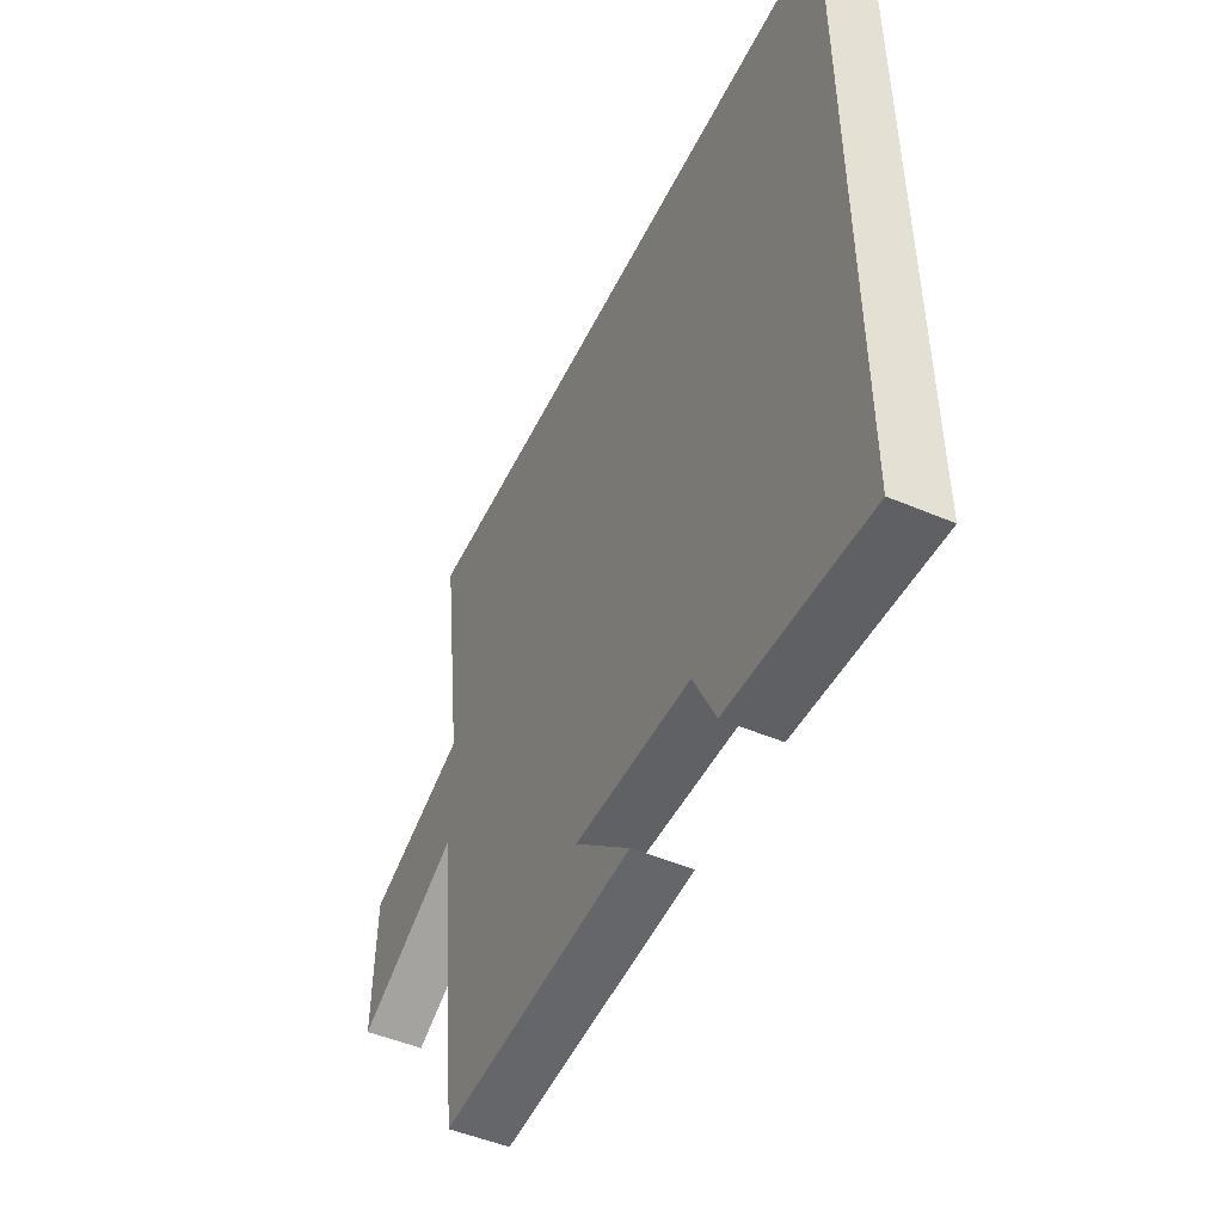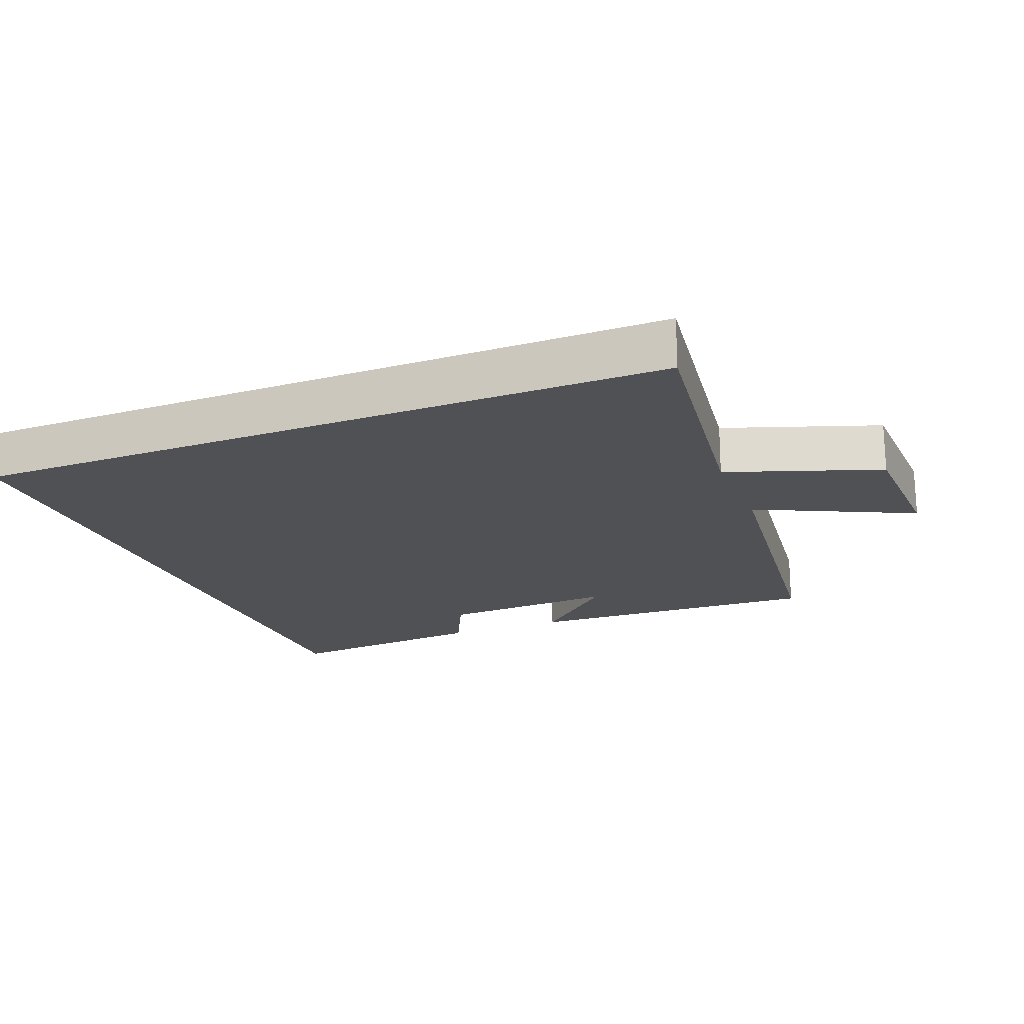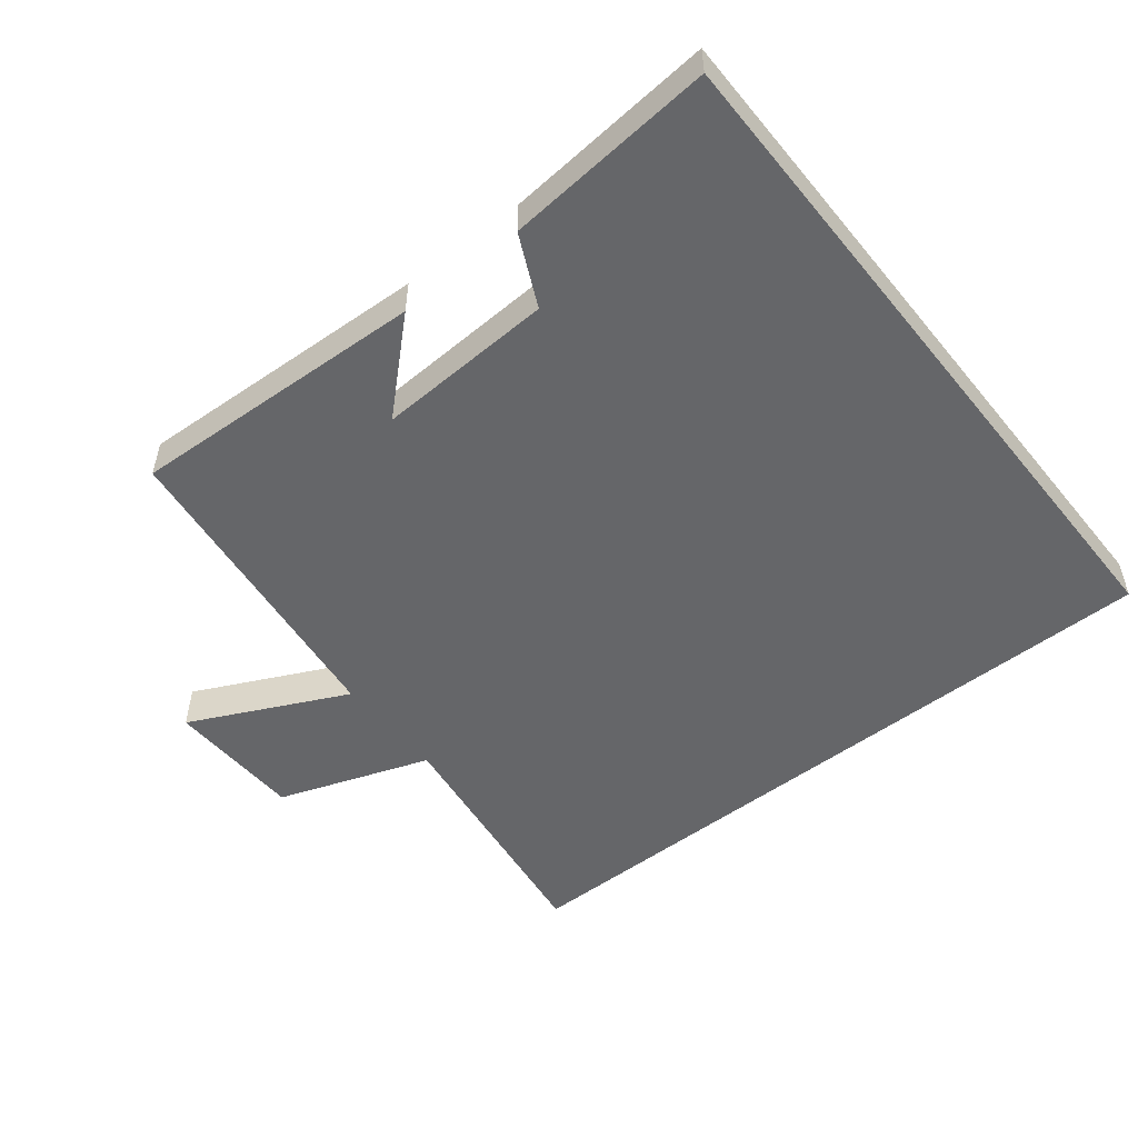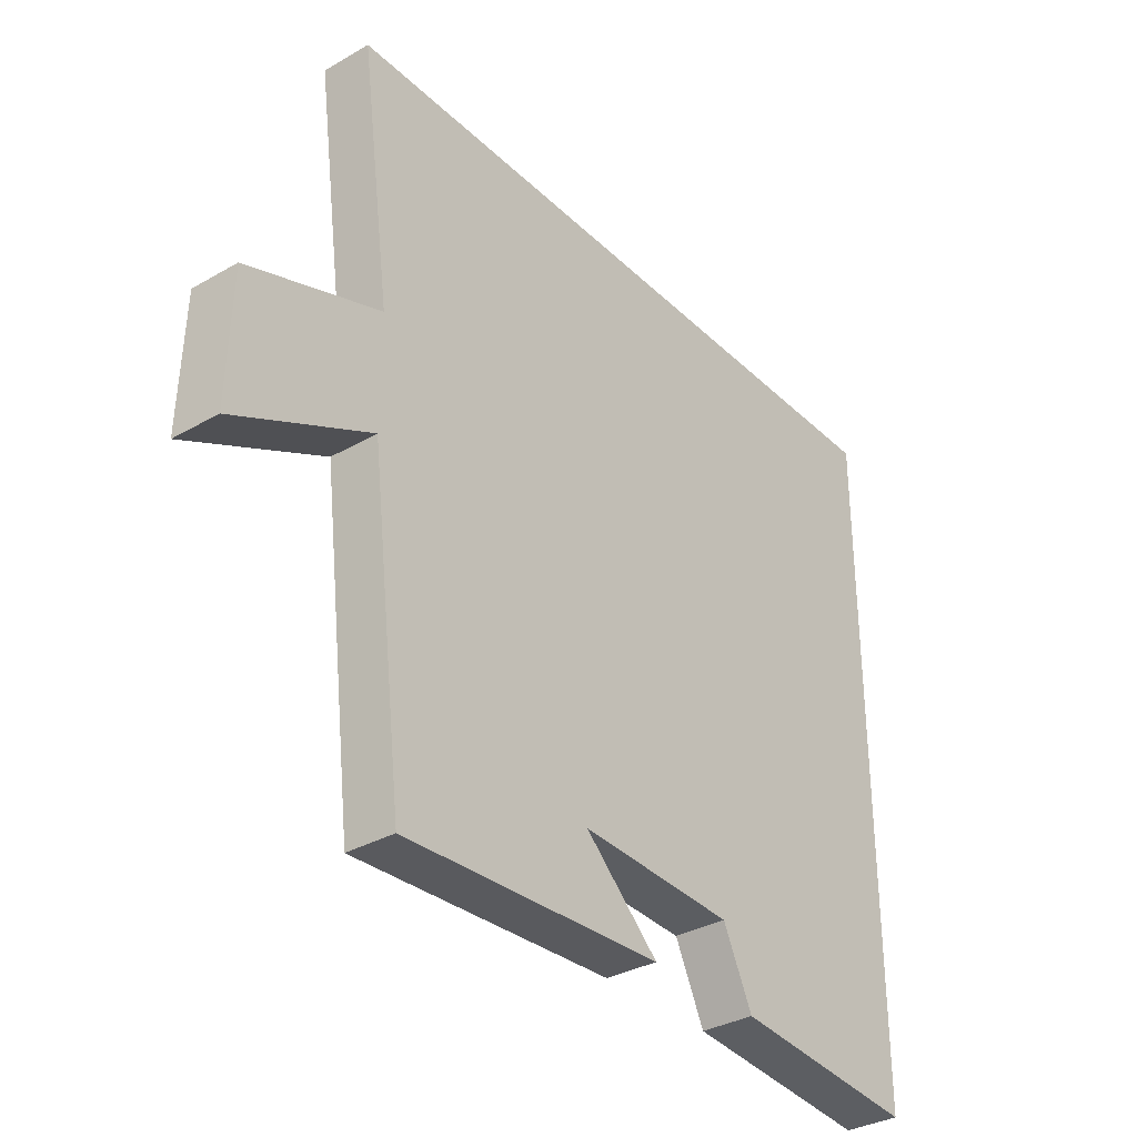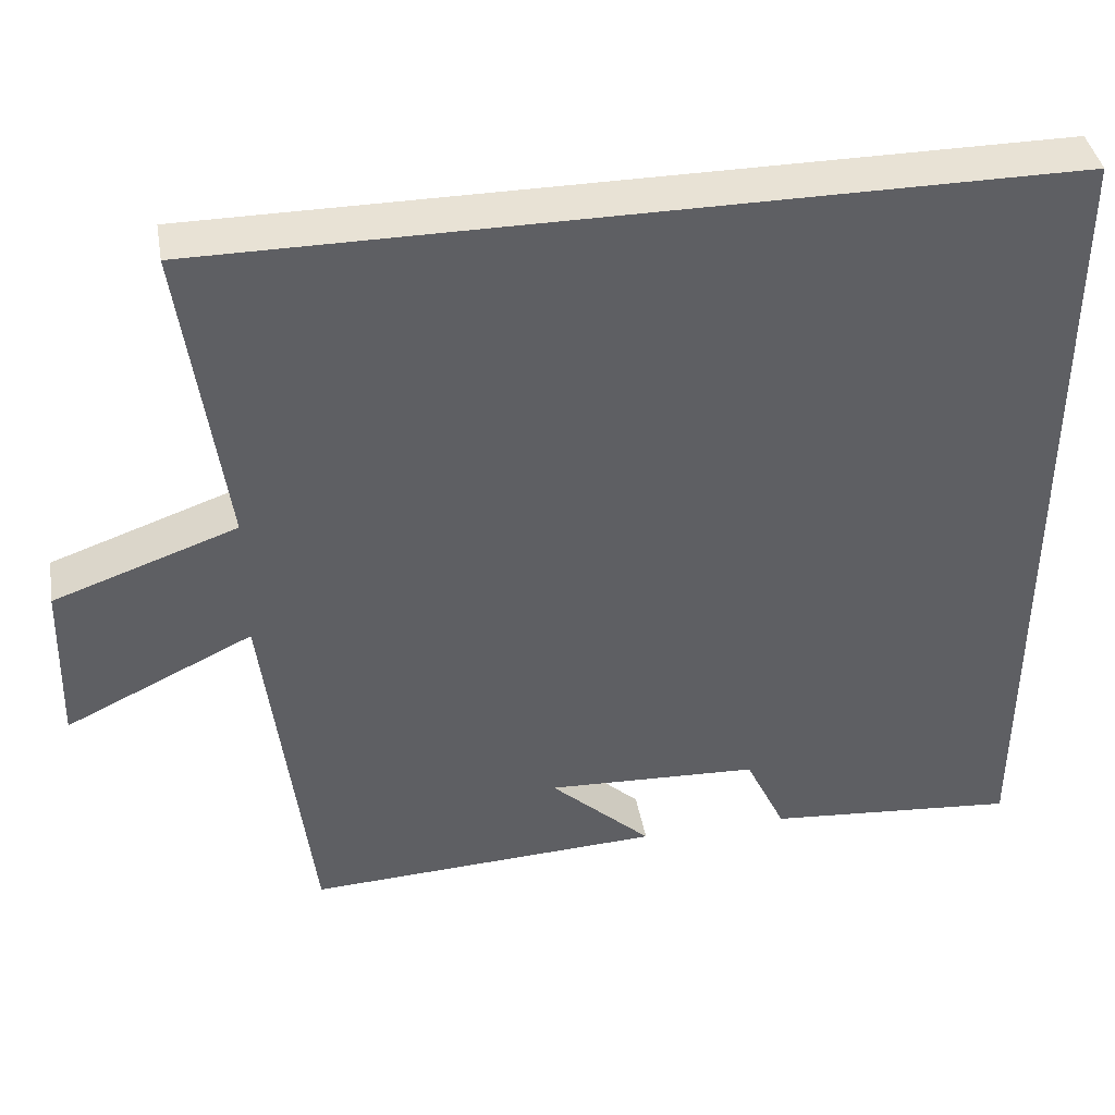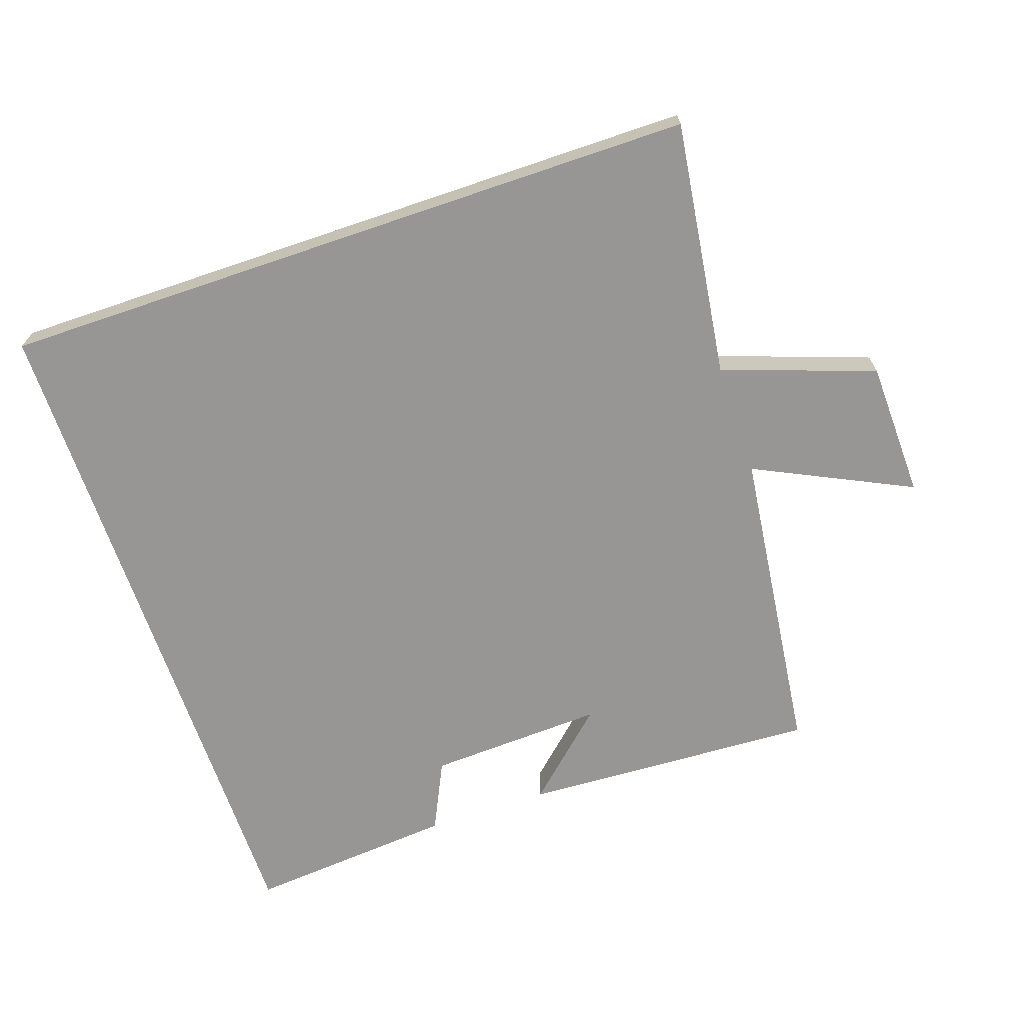
<metadata>
{"format":"obj","ext":"obj","renderer":"f3d","projection":"perspective","resolution":1024,"background":"white","views":[{"elev":-49.2,"azim":-115.3,"up":"+Z"},{"elev":-20.0,"azim":21.9,"up":"+Y"},{"elev":-51.9,"azim":-141.5,"up":"+Y"},{"elev":-33.8,"azim":128.1,"up":"+Z"},{"elev":40.8,"azim":170.0,"up":"+Z"},{"elev":-68.0,"azim":18.8,"up":"+Y"}]}
</metadata>
<code>
v 0.443 0.07 -0.521
v 0.001 0.07 -0.5
v 0.127 0.07 -0.383
v -0.137 0.07 -0.395
v -0.187 0.07 -0.5
v -0.5 0.07 -0.527
v -0.5 0.07 0.5
v 0.552 0.07 0.5
v 0.5 0.07 0.12
v 0.727 0.07 0.04
v 0.733 0.07 -0.164
v 0.5 0.07 -0.052
v 0.443 0 -0.521
v 0.001 0 -0.5
v 0.127 0 -0.383
v -0.137 0 -0.395
v -0.187 0 -0.5
v -0.5 0 -0.527
v -0.5 0 0.5
v 0.552 0 0.5
v 0.5 0 0.12
v 0.727 0 0.04
v 0.733 0 -0.164
v 0.5 0 -0.052
f 9 10 11 12
f 9 12 1
f 6 7 8 9
f 4 5 6
f 4 6 9
f 3 4 9
f 1 2 3
f 1 3 9
f 24 23 22 21
f 13 24 21
f 21 20 19 18
f 18 17 16
f 21 18 16
f 21 16 15
f 15 14 13
f 21 15 13
f 1 13 14 2
f 2 14 15 3
f 3 15 16 4
f 4 16 17 5
f 5 17 18 6
f 6 18 19 7
f 7 19 20 8
f 8 20 21 9
f 9 21 22 10
f 10 22 23 11
f 11 23 24 12
f 12 24 13 1

</code>
